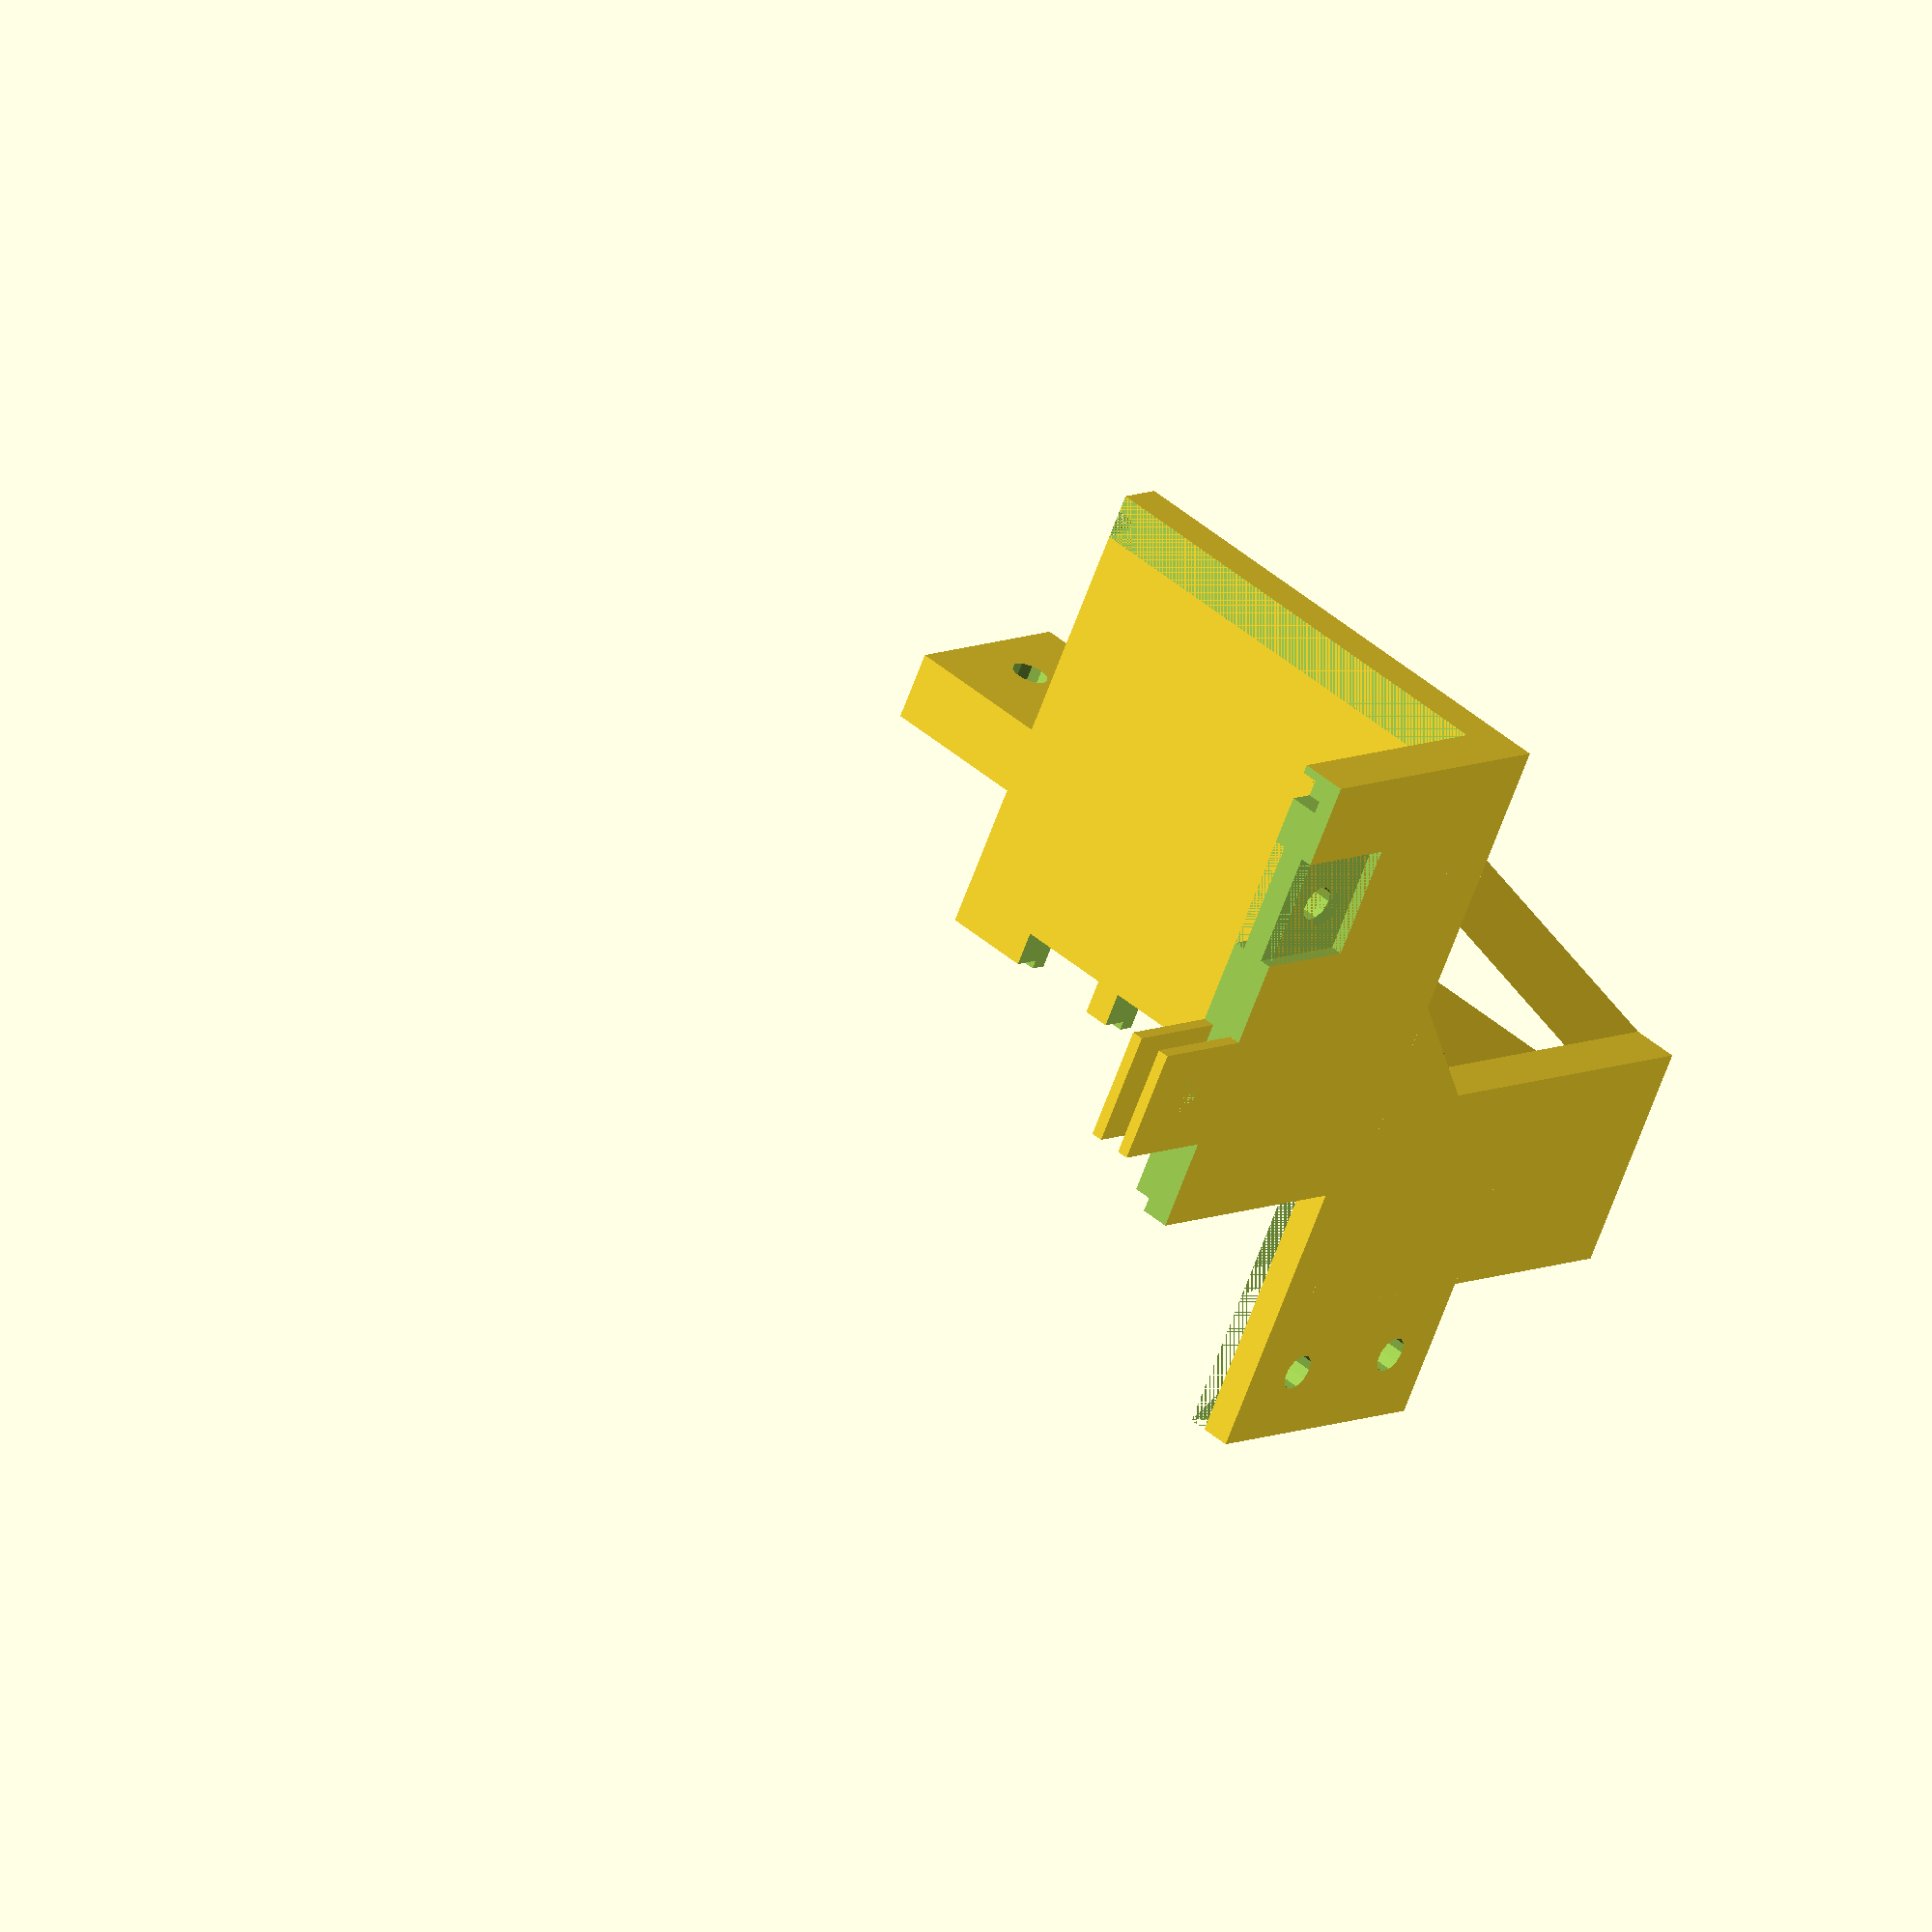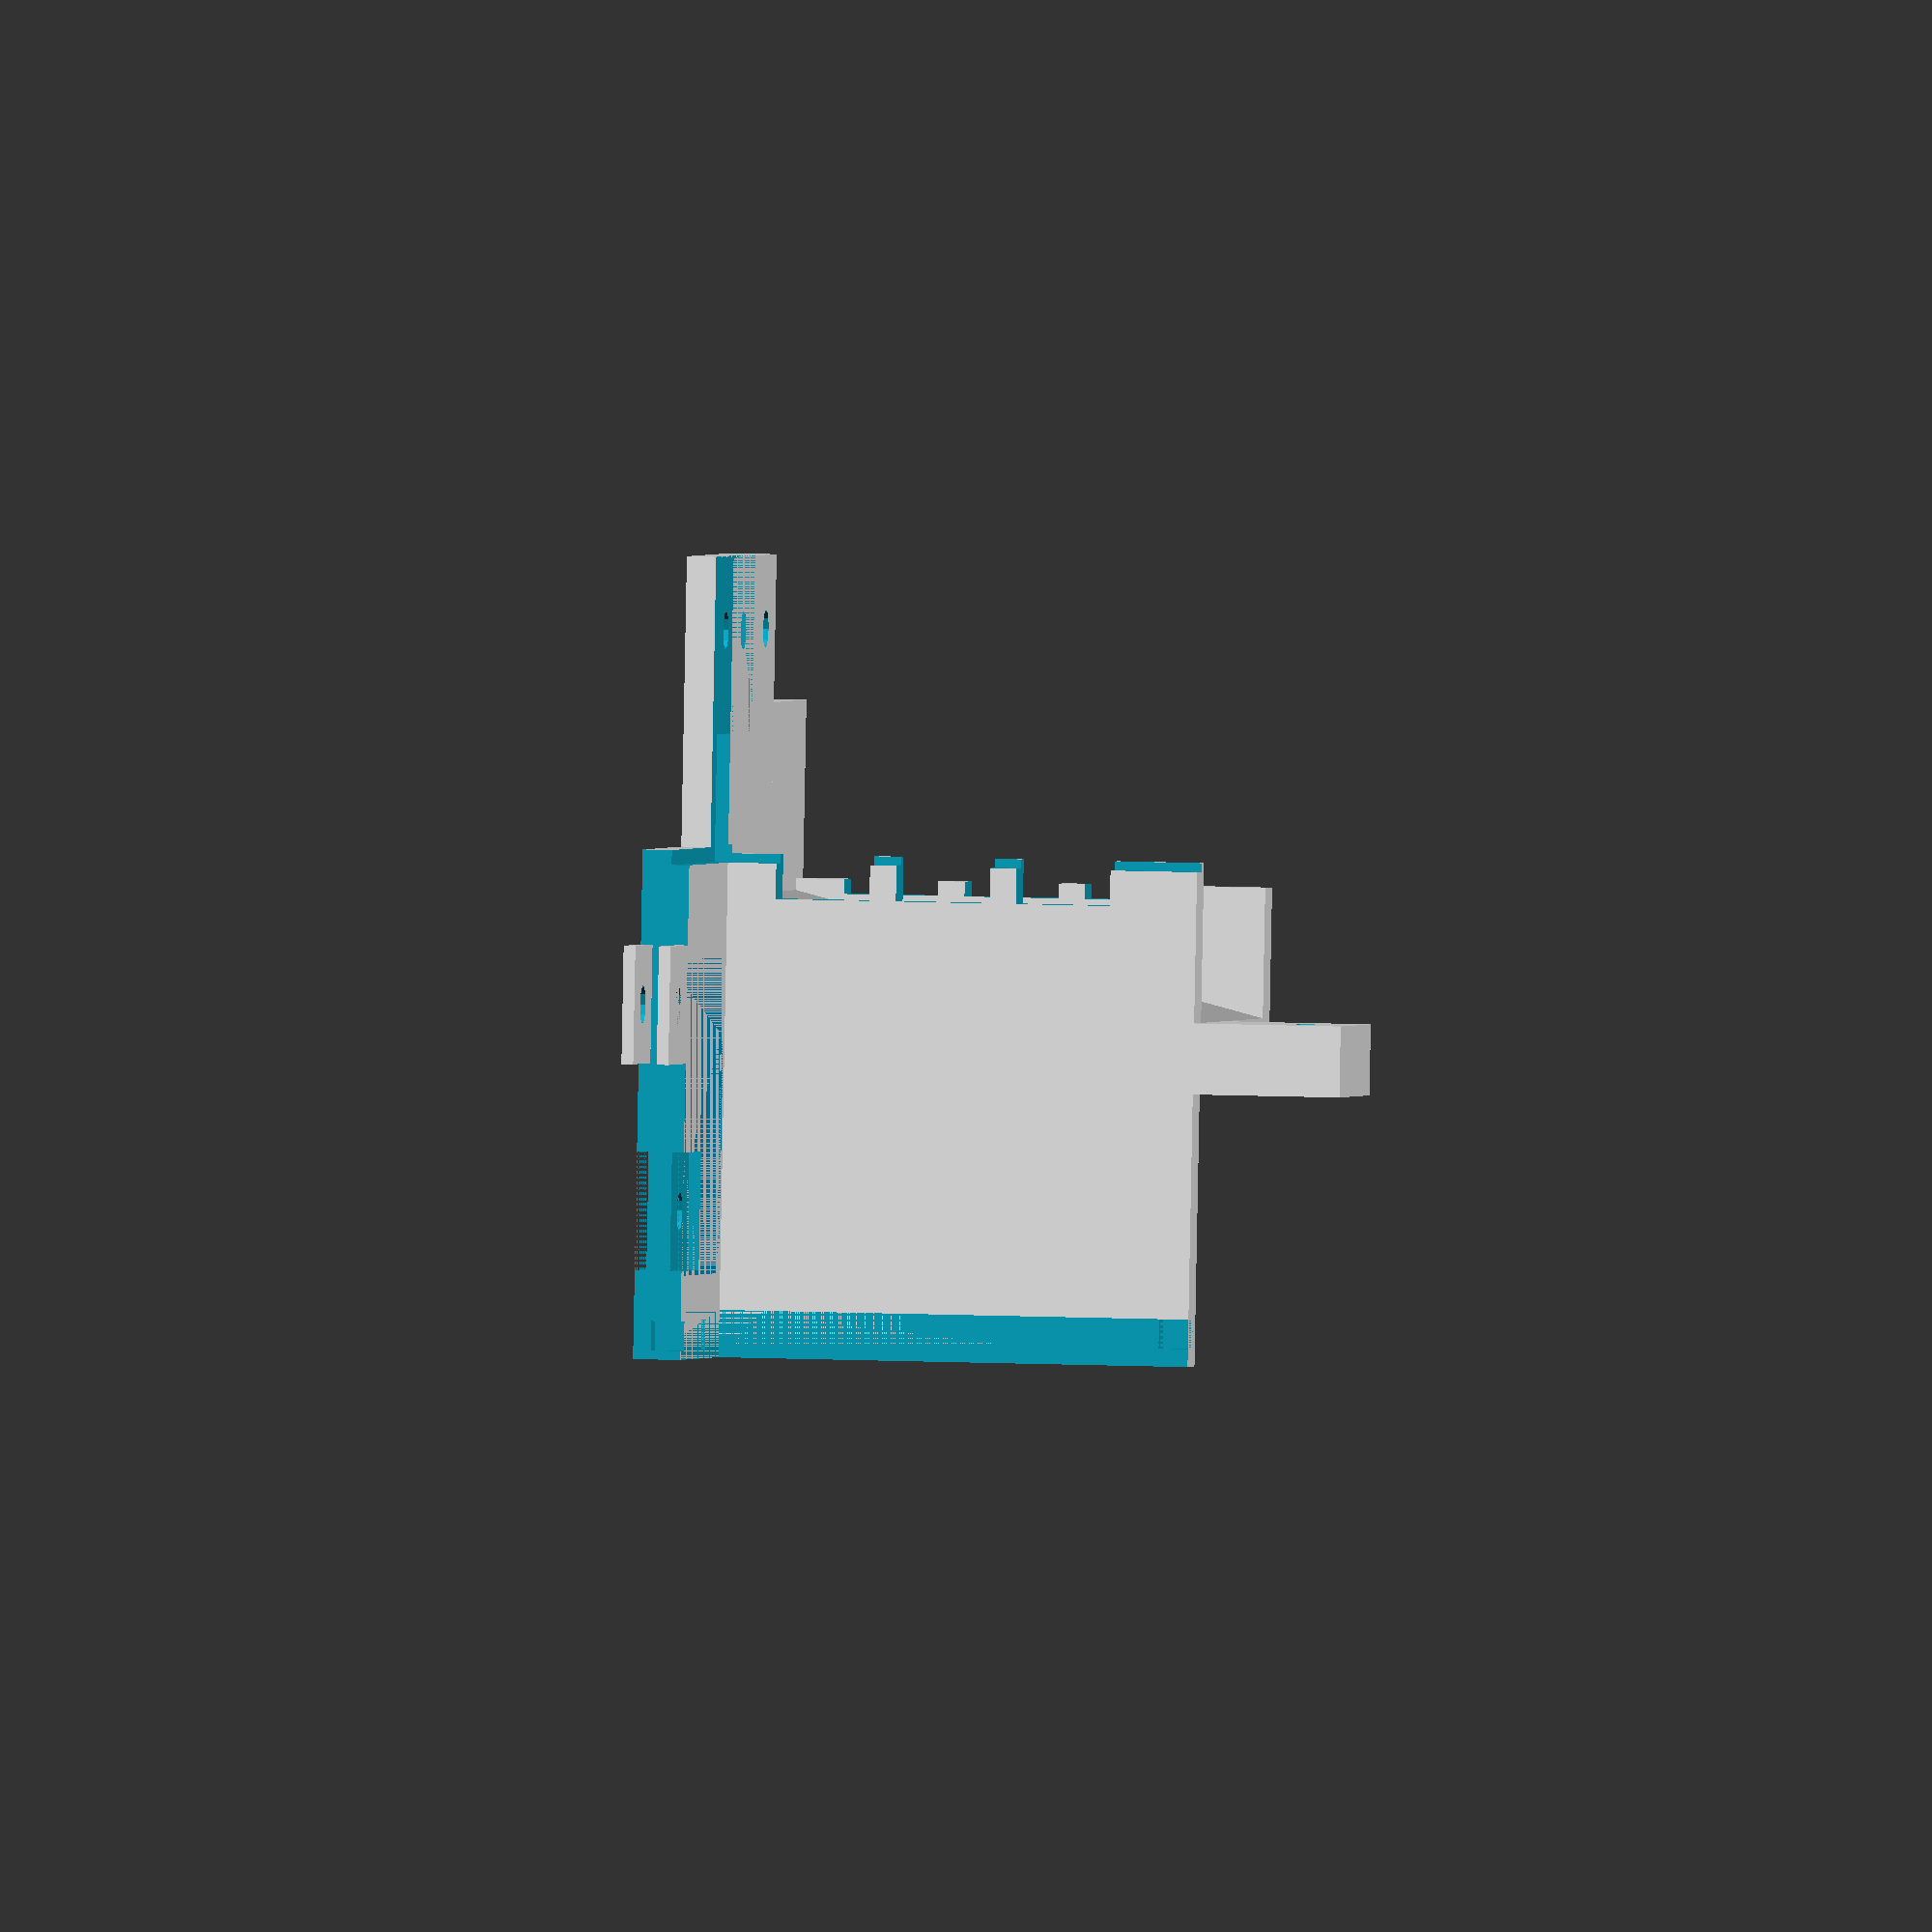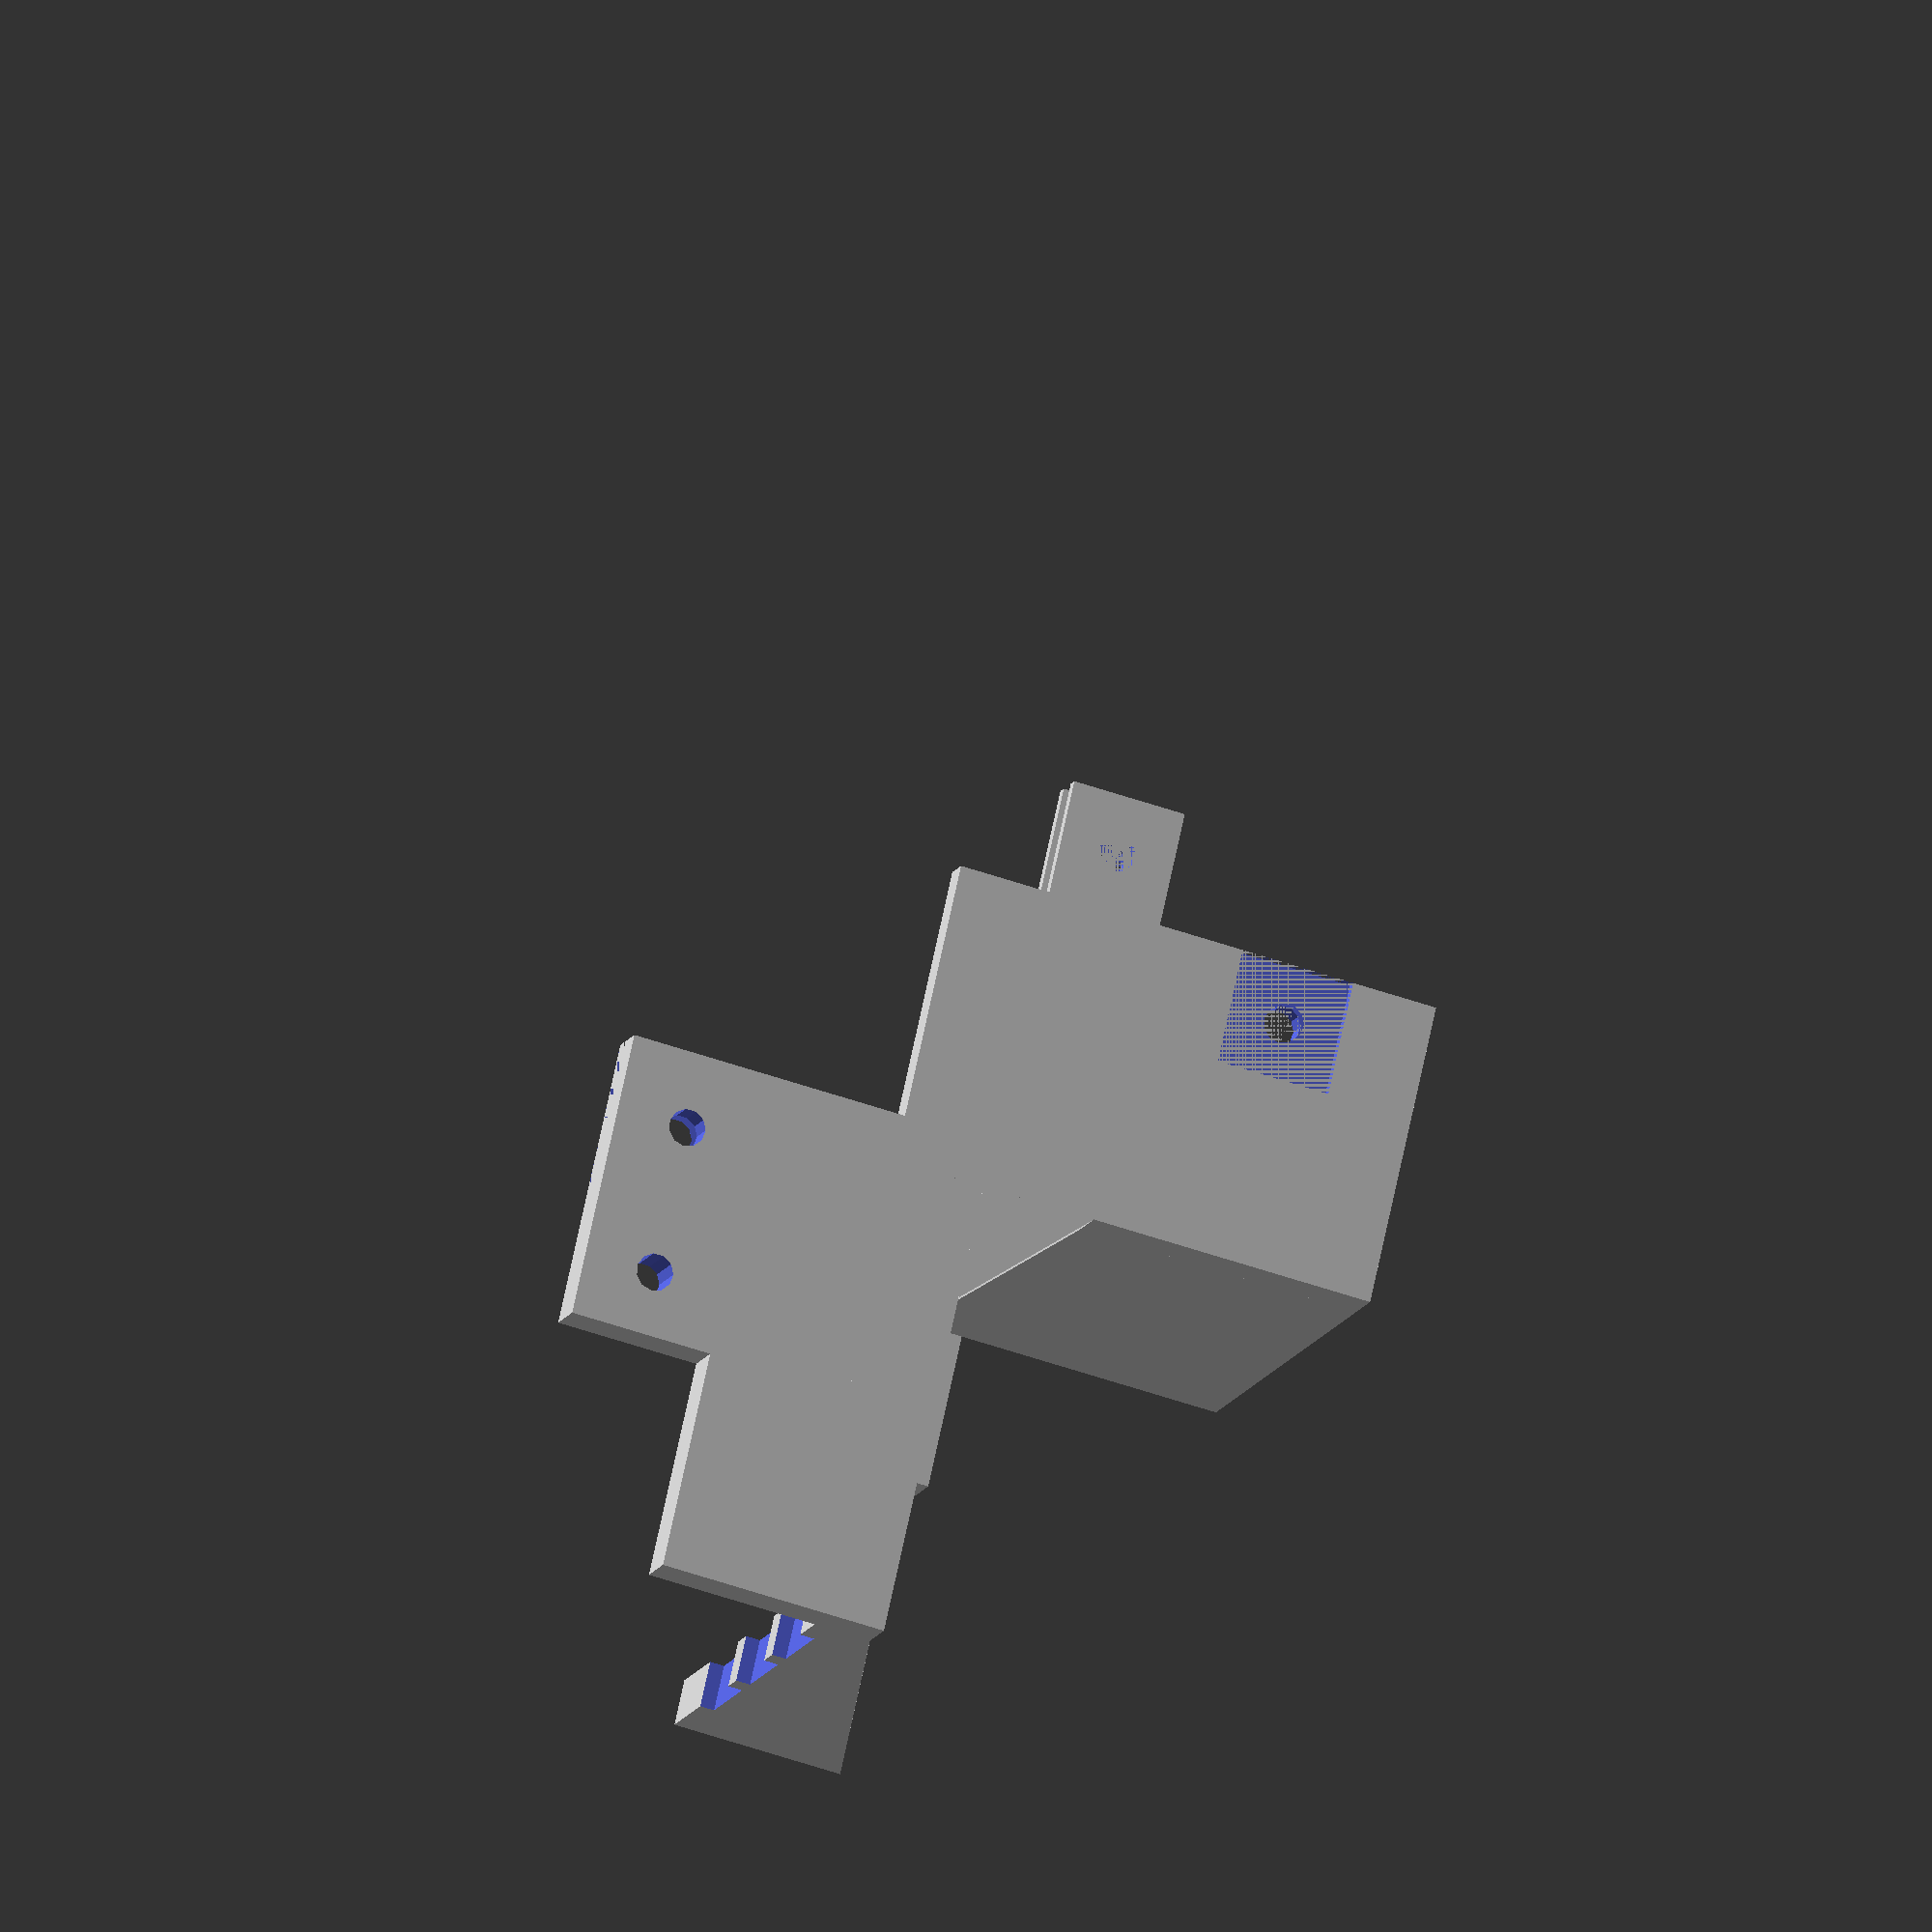
<openscad>
//
//
//accessories = "OFF";
//mode = "PARTS";
//
//
//if (accessories=="ON"){
//	color([222/255,184/255,135/255]) translate([-50,33.5,-3]) board();
//	translate([-10,15,0]) Arduino(0,0,0);
//} 
//if (mode=="EXPLODED"){
//	baseWCuts();
//	translate([-45,-80,30]) backDoor();
//	translate([0,30,30]) frontPanel();
//	translate([0,30,30]) mirror([1,0,0]) frontPanel();
//}
//if (mode=="ASSEMBLED"){
//	baseWCuts();
//	translate([-45,-50,0]) backDoor();
//	frontPanel();
//	mirror([1,0,0]) frontPanel();
//}
//if (mode=="PARTS"){
//	baseWCuts();
//	translate([280,-10,40]) rotate([270,0,0]) frontPanel();
//	translate([-250,0,10]) rotate([270,0,0]) backDoor();
//	translate([230,-10,40]) mirror([1,0,0]) rotate([270,0,0]) frontPanel();
//
//}




///////////////////////////////
/* MAIN CONSTRUCTOR MODULES */
//////////////////////////////

baseRightConnect();


module baseLeftConnect(){
	difference(){
	union(){
		baseLeft();
		translate([0,-35,-8]) cube([20,20,2]);
		translate([0,-35,-2]) cube([20,20,2]);
	}
	translate([-20,0,-8]) cube([20,20,2]);
	translate([-20,0,-2]) cube([20,20,2]);
	translate([10,-25,-8]) cylinder(r=3.25,h=8);
	translate([-10,10,-8]) cylinder(r=3.25,h=8);	
	}
}

module baseRight(){
	difference(){	
		baseWCuts();
		translate([-300,-150,-10]) cube([300,300,300]);
	}
}

module baseRightConnect(){
	difference(){
	union(){
		baseRight();
		translate([-20,0,-8]) cube([20,20,2]);
		translate([-20,0,-2]) cube([20,20,2]);
	}
	translate([0,-35,-8]) cube([20,20,2]);
	translate([0,-35,-2]) cube([20,20,2]);
	translate([10,-25,-8]) cylinder(r=3.25,h=8);
	translate([-10,10,-8]) cylinder(r=3.25,h=8);	
	}
}

module baseLeft(){
	difference(){	
		baseWCuts();
		translate([0,-150,-10]) cube([300,300,300]);
	}
}

//Creates exact front panel with cuts using frontPanelBasic()
module frontPanel(){ 
	difference(){
		translate([-126.5,52,0]) frontPanelBasic();
		baseWCuts();
		translate([-50,33.5,-3]) board();
		translate([65,10,95]) rotate([90,0,0]) cylinder(r=6.5,h=20);
		translate([-58,72.5,-10]) cylinder(r=3.25,h=20);//cuts panel screw holes
		translate([-84,72.5,-10]) cylinder(r=3.25,h=20);
	}
}

//Creates basic block front panel without cuts
module frontPanelBasic(){ 
	union(){
		cube([81.5,8,80]);
		translate([31.5,0,-3]) cube([50,33,8]);
		translate([73.5,-20,-5]) cube([8,20,85]);
		translate([-6.5,-23,0]) cube([8,31,80]);
	}
}

//Creates full base with sides, floor, and all necessary cuts
module baseWCuts(){
	difference(){
		base();
		translate([-50,33.5,-3]) board(); //cuts board
		translate([-10,15,0]) Arduino(0,0,0); //cuts arduino
		translate([-45,-50,0]) backDoor(); //cuts back door
		translate([-70,55,-3]) cube([140,30,3]); //cuts indent in prongs
		translate([-62.5,10,95]) rotate([90,0,0]) cylinder(r=3.25,h=20); //cuts hanger
		translate([62.5,10,95]) rotate([90,0,0]) cylinder(r=3.25,h=20);
		translate([-58,72.5,-10]) cylinder(r=3.25,h=20);//cuts panel screw holes
		translate([-84,72.5,-10]) cylinder(r=3.25,h=20);
		translate([58,72.5,-10]) cylinder(r=3.25,h=20);
		translate([84,72.5,-10]) cylinder(r=3.25,h=20);
		translate([-53,-5,2]) cube([15,15,15]); //cuts arduino extension port
		translate([-50,36.5,-3]) cube([100,20,3]);
	}
}

//Creates simple base with floor and sides
module base(){
	union(){
		translate([-53,-50,-8]) floor();
		translate([-53,-50,0]) sides();
		translate([-80,-4,80]) cube([35,12,25]); //creates top hinges 
		translate([45,-4,80]) cube([35,12,25]);
	}
}

//Creates back door that will fit into slots in the base.
module backDoor(){
	union(){
		cube([90,8,80]);
	
		translate([19.75,1.5,-5]) cube([5,5,5]); //bottom notches
		translate([44.5,1.5,-5]) cube([5,5,5]);
		translate([69.25,1.5,-5]) cube([5,5,5]);
	
		translate([-5,3,75]) cube([5,5,5]);//top notches
		translate([90,3,75]) cube([5,5,5]);
	
		translate([23,0,40]) rotate([90,0,0]) scale([1,1,1.5]) drawtext("metaLab."); //text
	}
}

//Creates walls including slants
module sides(){

	cube([8,85,80]);
	translate([98,0,0]) cube([8,85,80]);
	translate([-80,70,0]) slant();
	translate([186,70,0]) mirror([1,0,0]) slant();

}

//creates slanted L shaped wall
module slant(){
	polyhedron(
	points = [ [0,0,0],[80,0,0],[0,10,0],[8,10,0],[8,8,0], [80,8,0],
				[0,-20,80],[80,-20,80],[0,10,80],[8,10,80],[8,-12,80],
				[80,-12,80] ],

	faces = [ [0,1,5,4,3,2] ,[6,8,9,10,11,7], [2,8,6,0],
				[0,6,7,1], [1,7,11,5], [5,11,10,4], [4,10,9,3],
				[3,9,8,2]]


	);
}

//Creates floor of the enclosure
module floor(){
	union(){
		cube([106,86,8]);
		
		translate([-80,70,0]) cube([80,40,8]);//wings
		translate([106,70,0]) cube([80,40,8]);
	
		translate([-42,85,0]) cube([50,50,8]); //prongs
		translate([98,85,0]) cube([50,50,8]);
		diagonal();
		translate([106,0,0]) mirror([1,0,0]) diagonal();
	}
}

//Creates triangle inlet for floor
module diagonal(){
	polyhedron(
		points = [ [0,50,0],[0,70,0],[-20,70,0],[0,50,8],[0,70,8],[-20,70,8]],
		faces = [ [2,1,0],[3,4,5],[2,0,3,5],[0,1,4,3],[1,2,5,4] ]
	);
}

//Models enclosed circuit board
module board(){
	union(){
		cube([100,3,85]);
		translate([-87.5,-6,11.25]) cube([95,16,16]);//left
		translate([-87.5,-6,31.75]) cube([95,16,16]);
		translate([-87.5,-6,52.25]) cube([95,16,16]);
	
		translate([92.5,-6,11.25]) cube([95,16,16]);//right
		translate([92.5,-6,31.75]) cube([95,16,16]);
		translate([92.5,-6,52.25]) cube([95,16,16]);
	}
}

/////////////////////////
//TEXT DRAWING MODULES//
////////////////////////
//You can ignore these//

module drawtext(text) {
	//Characters
	chars = " !\"#$%&'()*+,-./0123456789:;<=>?@ABCDEFGHIJKLMNOPQRSTUVWXYZ[\\]^_`abcdefghijklmnopqrstuvwxyz{|}";

	//Chracter table defining 5x7 characters
	//Adapted from: http://www.geocities.com/dinceraydin/djlcdsim/chartable.js
	char_table = [ [ 0, 0, 0, 0, 0, 0, 0],
                  [ 4, 0, 4, 4, 4, 4, 4],
                  [ 0, 0, 0, 0,10,10,10],
                  [10,10,31,10,31,10,10],
                  [ 4,30, 5,14,20,15, 4],
                  [ 3,19, 8, 4, 2,25,24],
                  [13,18,21, 8,20,18,12],
                  [ 0, 0, 0, 0, 8, 4,12],
                  [ 2, 4, 8, 8, 8, 4, 2],
                  [ 8, 4, 2, 2, 2, 4, 8],
                  [ 0, 4,21,14,21, 4, 0],
                  [ 0, 4, 4,31, 4, 4, 0],
                  [ 8, 4,12, 0, 0, 0, 0],
                  [ 0, 0, 0,31, 0, 0, 0],
                  [12,12, 0, 0, 0, 0, 0],
                  [ 0,16, 8, 4, 2, 1, 0],
                  [14,17,25,21,19,17,14],
                  [14, 4, 4, 4, 4,12, 4],
                  [31, 8, 4, 2, 1,17,14],
                  [14,17, 1, 2, 4, 2,31],
                  [ 2, 2,31,18,10, 6, 2],
                  [14,17, 1, 1,30,16,31],
                  [14,17,17,30,16, 8, 6],
                  [ 8, 8, 8, 4, 2, 1,31],
                  [14,17,17,14,17,17,14],
                  [12, 2, 1,15,17,17,14],
                  [ 0,12,12, 0,12,12, 0],
                  [ 8, 4,12, 0,12,12, 0],
                  [ 2, 4, 8,16, 8, 4, 2],
                  [ 0, 0,31, 0,31, 0, 0],
                  [16, 8, 4, 2, 4, 8,16],
                  [ 4, 0, 4, 2, 1,17,14],
                  [14,21,21,13, 1,17,14],
                  [17,17,31,17,17,17,14],
                  [30,17,17,30,17,17,30],
                  [14,17,16,16,16,17,14],
                  [30,17,17,17,17,17,30],
                  [31,16,16,30,16,16,31],
                  [16,16,16,30,16,16,31],
                  [15,17,17,23,16,17,14],
                  [17,17,17,31,17,17,17],
                  [14, 4, 4, 4, 4, 4,14],
                  [12,18, 2, 2, 2, 2, 7],
                  [17,18,20,24,20,18,17],
                  [31,16,16,16,16,16,16],
                  [17,17,17,21,21,27,17],
                  [17,17,19,21,25,17,17],
                  [14,17,17,17,17,17,14],
                  [16,16,16,30,17,17,30],
                  [13,18,21,17,17,17,14],
                  [17,18,20,30,17,17,30],
                  [30, 1, 1,14,16,16,15],
                  [ 4, 4, 4, 4, 4, 4,31],
                  [14,17,17,17,17,17,17],
                  [ 4,10,17,17,17,17,17],
                  [10,21,21,21,17,17,17],
                  [17,17,10, 4,10,17,17],
                  [ 4, 4, 4,10,17,17,17],
                  [31,16, 8, 4, 2, 1,31],
                  [14, 8, 8, 8, 8, 8,14],
                  [ 0, 1, 2, 4, 8,16, 0],
                  [14, 2, 2, 2, 2, 2,14],
                  [ 0, 0, 0, 0,17,10, 4],
                  [31, 0, 0, 0, 0, 0, 0],
                  [ 0, 0, 0, 0, 2, 4, 8],
                  [15,17,15, 1,14, 0, 0],
                  [30,17,17,25,22,16,16],
                  [14,17,16,16,14, 0, 0],
                  [15,17,17,19,13, 1, 1],
                  [14,16,31,17,14, 0, 0],
                  [ 8, 8, 8,28, 8, 9, 6],
                  [14, 1,15,17,15, 0, 0],
                  [17,17,17,25,22,16,16],
                  [14, 4, 4, 4,12, 0, 4],
                  [12,18, 2, 2, 2, 6, 2],
                  [18,20,24,20,18,16,16],
                  [14, 4, 4, 4, 4, 4,12],
                  [17,17,21,21,26, 0, 0],
                  [17,17,17,25,22, 0, 0],
                  [14,17,17,17,14, 0, 0],
                  [16,16,30,17,30, 0, 0],
                  [ 1, 1,15,19,13, 0, 0],
                  [16,16,16,25,22, 0, 0],
                  [30, 1,14,16,15, 0, 0],
                  [ 6, 9, 8, 8,28, 8, 8],
                  [13,19,17,17,17, 0, 0],
                  [ 4,10,17,17,17, 0, 0],
                  [10,21,21,17,17, 0, 0],
                  [17,10, 4,10,17, 0, 0],
                  [14, 1,15,17,17, 0, 0],
                  [31, 8, 4, 2,31, 0, 0],
                  [ 2, 4, 4, 8, 4, 4, 2],
                  [ 4, 4, 4, 4, 4, 4, 4],
                  [ 8, 4, 4, 2, 4, 4, 8] ];

	//Binary decode table
	dec_table = [ "00000", "00001", "00010", "00011", "00100", "00101",
  	            "00110", "00111", "01000", "01001", "01010", "01011",
  	            "01100", "01101", "01110", "01111", "10000", "10001",
  	            "10010", "10011", "10100", "10101", "10110", "10111",
	            "11000", "11001", "11010", "11011", "11100", "11101",
	            "11110", "11111" ];

	//Process string one character at a time
	for(itext = [0:len(text)-1]) {
		//Convert character to index
		assign(ichar = search(text[itext],chars,1)[0]) {
			//Decode character - rows
			for(irow = [0:6]) {
				assign(val = dec_table[char_table[ichar][irow]]) {
					//Decode character - cols
					for(icol = [0:4]) {
						assign(bit = search(val[icol],"01",1)[0]) {
							if(bit) {
								//Output cube
								translate([icol + (6*itext), irow, 0])
									cube([1.0001,1.0001,1]);
							}
						}
					}
				}
			}
		}
	}
}


////////////////////////////
//ARDUINO DRAWING MODULES//
///////////////////////////
//You can ignore these//

board_height = 4;

module Arduino(solid_holes, combined_headers, extend_ports)
{
	echo(str("solid_holes: ", solid_holes));
	echo(str("combined_headers: ", combined_headers));
	echo(str("extend_ports: ", extend_ports));

	if (solid_holes == 1)
	{
		echo("solid holes");
		union()
		{
			Board();
			USB(extend_ports);
			PowerPlug(extend_ports);
			FemaleHeaders(combined_headers);
			MaleHeaders();
			ResetButton();
			ATMega();
			MountingHoles();
		}
	}
	else
	{
		echo("regular holes");
		difference()
		{
			union()
			{
				Board();
				USB(extend_ports);
				PowerPlug(extend_ports);
				FemaleHeaders(combined_headers);
				MaleHeaders();
				ResetButton();
				ATMega();
			}
			MountingHoles();
		}
	}
}

module ResetButton()
{
	translate([39, -26, board_height])
	{
		color([0.8, 0.8, 0.8])
		cube([6, 6, 2.2]);
		
		color([0.6, 0.4, 0.2])
		translate([3, 3, 0]) cylinder(r=1.4, h=3.5, $fn=25);
	}
}

module MaleHeaders()
{
	color([0.6, 0.6, 0.6])
	translate([0, 0, board_height])
	{
		translate([0, -7, 0]) cube([7, 5, 9.2]);
		translate([47.5, -26, 0]) cube([5, 7, 9.2]);
	}
}

module ATMega()
{
	color([0.3, 0.3, 0.3])
	translate([14, -39, board_height])
	{
		cube([35.5, 10, 7.5]);
	}
}

module FemaleHeaders(combined)
{
	color([0.3, 0.3, 0.3])
	translate([0, 0, board_height])
	{
		translate([0, -1, 0])
		{
			translate([7, 0, 0])
			{
				if(combined == 1)
				{
					cube([43, 2, 8.2]);
				}
				else
				{
					cube([21, 2, 8.2]);
					translate([22, 0, 0]) cube([21, 2, 8.2]);
				}
			}
		}

		translate([0, -50, 0])
		{
			translate([17, 0, 0])
			{
				if(combined == 1)
				{
					cube([33, 2, 8.2]);
				}
				else
				{
					cube([15.5, 2, 8.2]);
					translate([17.5, 0, 0]) cube([15.5, 2, 8.2]);
				}
			}
		}
	}
}

module PowerPlug(extended)
{
	if(extended == 1)
	{
		translate([-26.893, -47.4929962, board_height])
		color([0.3, 0.3, 0.3])
		cube([24, 9, 11]);
	}
	else
	{
		translate([-16.893, -47.4929962, board_height])
		color([0.3, 0.3, 0.3])
		cube([14, 9, 11]);
	}
}

module USB(extended)
{
	if(extended == 1)
	{
		translate([-31.465, -18.5623962, board_height])
		color([0.8, 0.8, 0.8])
		cube([26, 12, 11]);
	}
	else
	{
		translate([-61.465, -18.5623962, board_height])
		color([0.8, 0.8, 0.8])
		cube([56, 12, 11]);
	}
}


module Board()
{
	color([0, 0.6, 0.8])
	linear_extrude(height = board_height, convexity = 10, twist = 0)
	{
		polygon( points = [ [-15.115, 2.545],
						[49.4, 2.545],
						[50.925, 1.021],
						[50.925, -10.409],
						[53.465, -12.949],
						[53.465, -45.715],
						[50.925, -48.255],
						[50.925, -50.795],
						[-15.115, -50.795] ],
				paths = [[0, 1, 2, 3, 4, 5, 6, 7, 8]],
				convexity = 10);
	}
}

module MountingHoles()
{
	translate([0, 0, -10])
	{
		ArduinoHole(25);
		translate([-1.0929112, -48.4026972, 0]) ArduinoHole(25);
		translate([51, -15.25, 0]) ArduinoHole(25);
		translate([51, -43.25, 0]) ArduinoHole(25);
	}
}

module ArduinoHole(length)
{
	color([0.7, 0.7, 0.7])
	cylinder(r=1.5, h=length, $fn=25);
}
</openscad>
<views>
elev=313.4 azim=150.2 roll=133.9 proj=o view=wireframe
elev=351.8 azim=7.5 roll=278.4 proj=o view=wireframe
elev=192.8 azim=257.3 roll=17.2 proj=o view=solid
</views>
